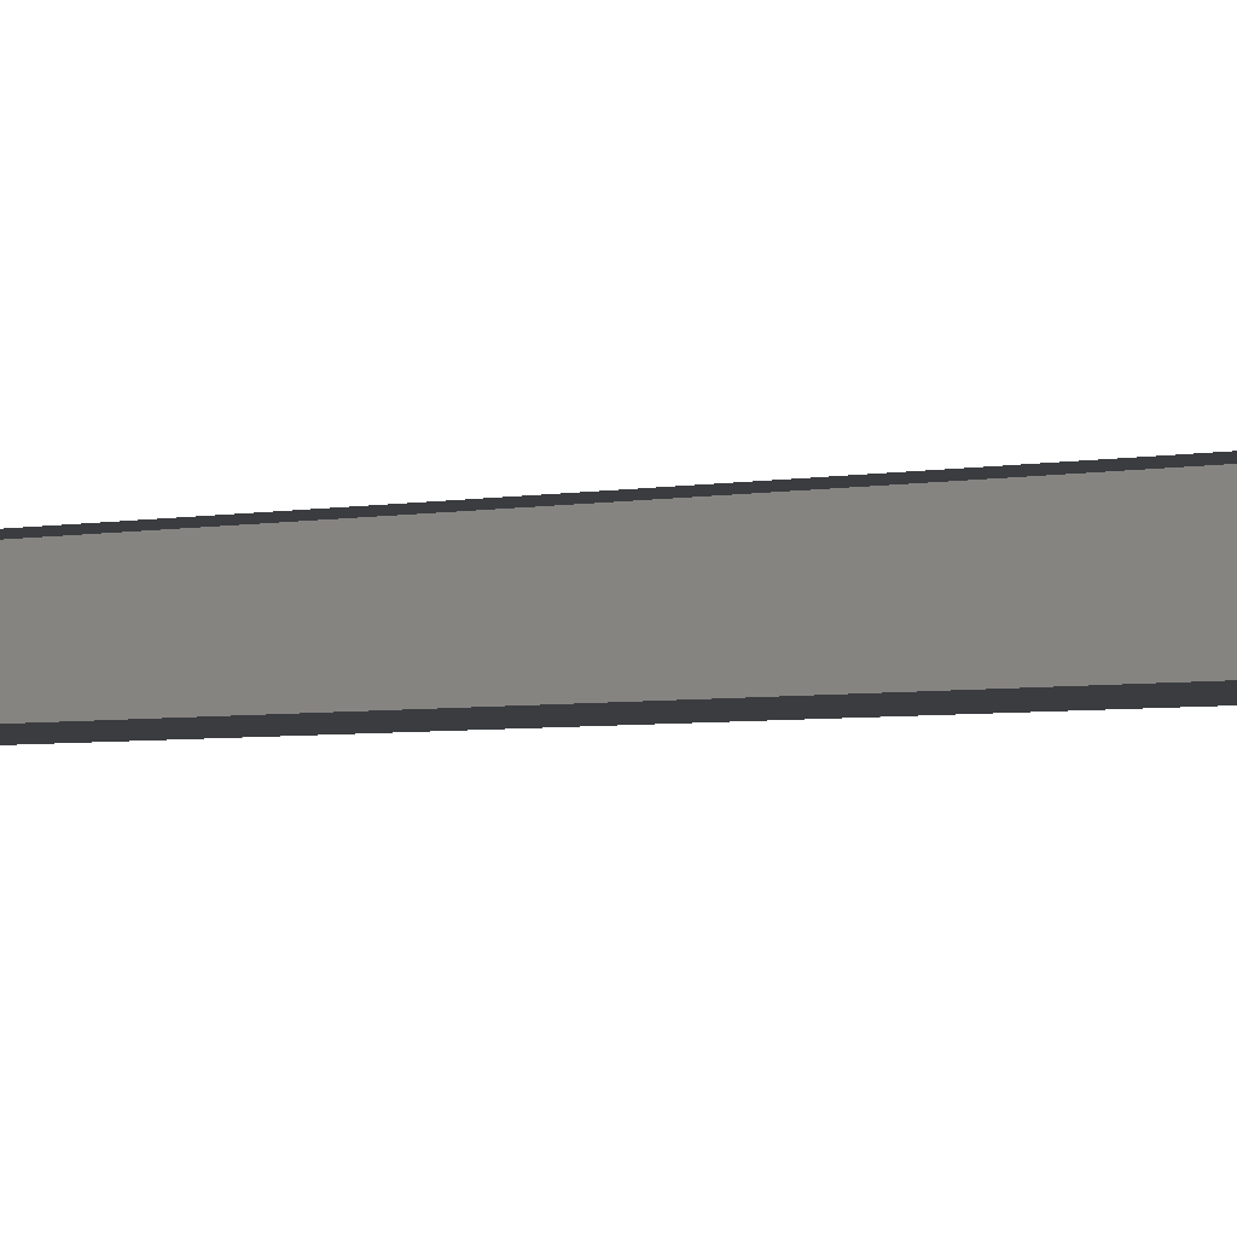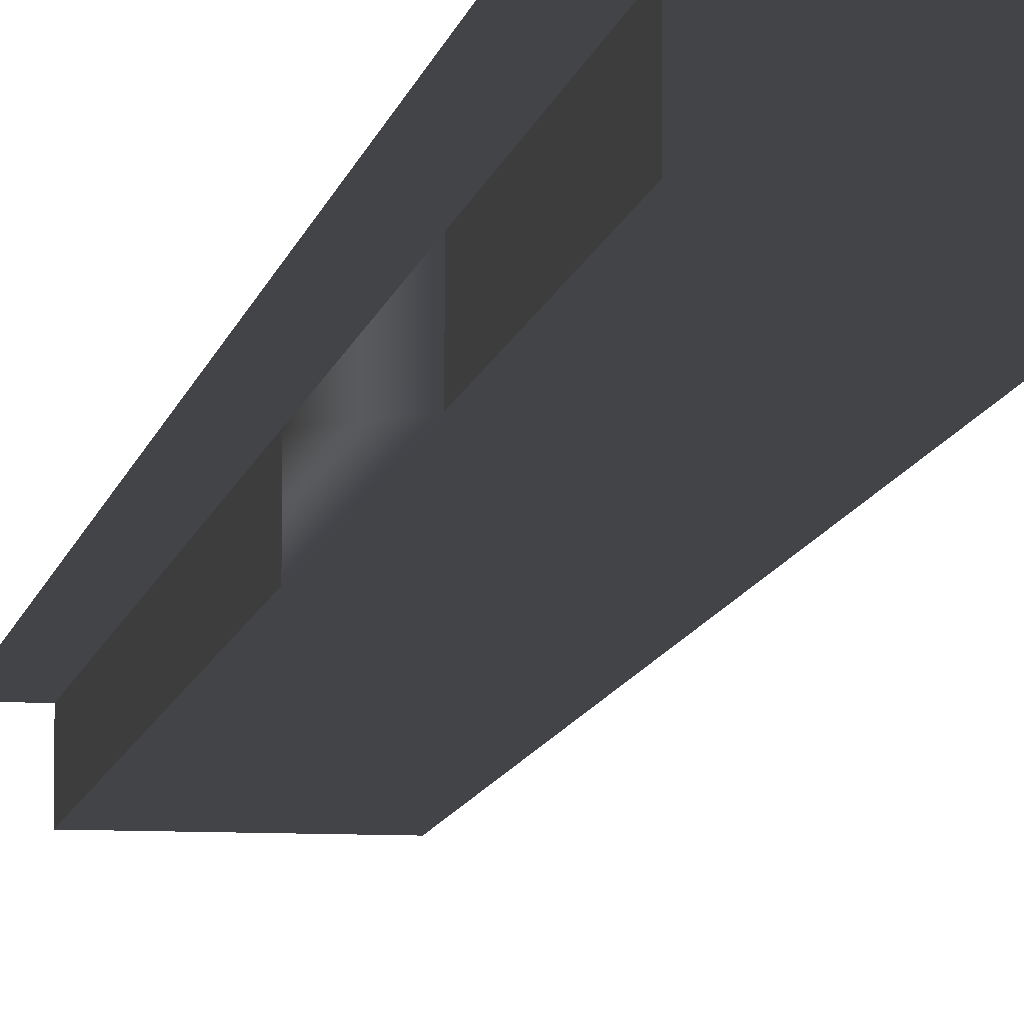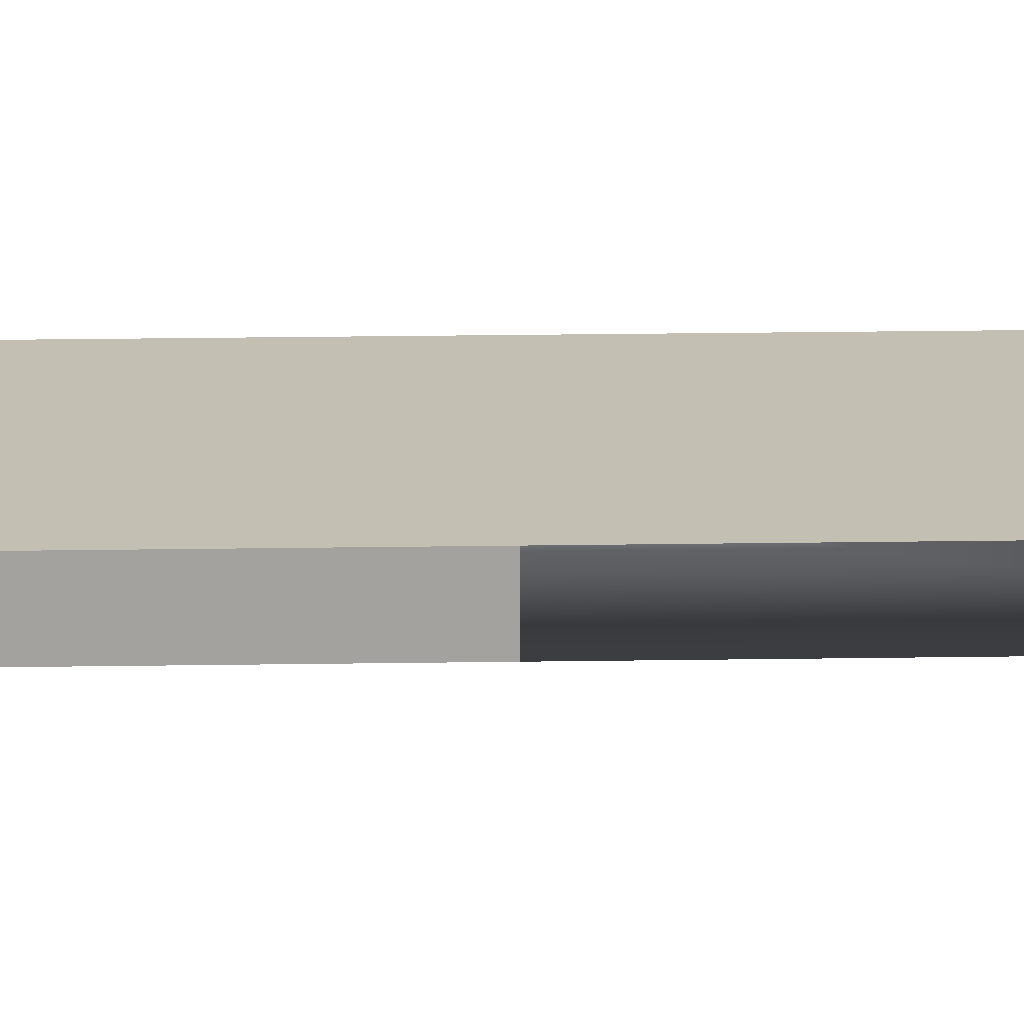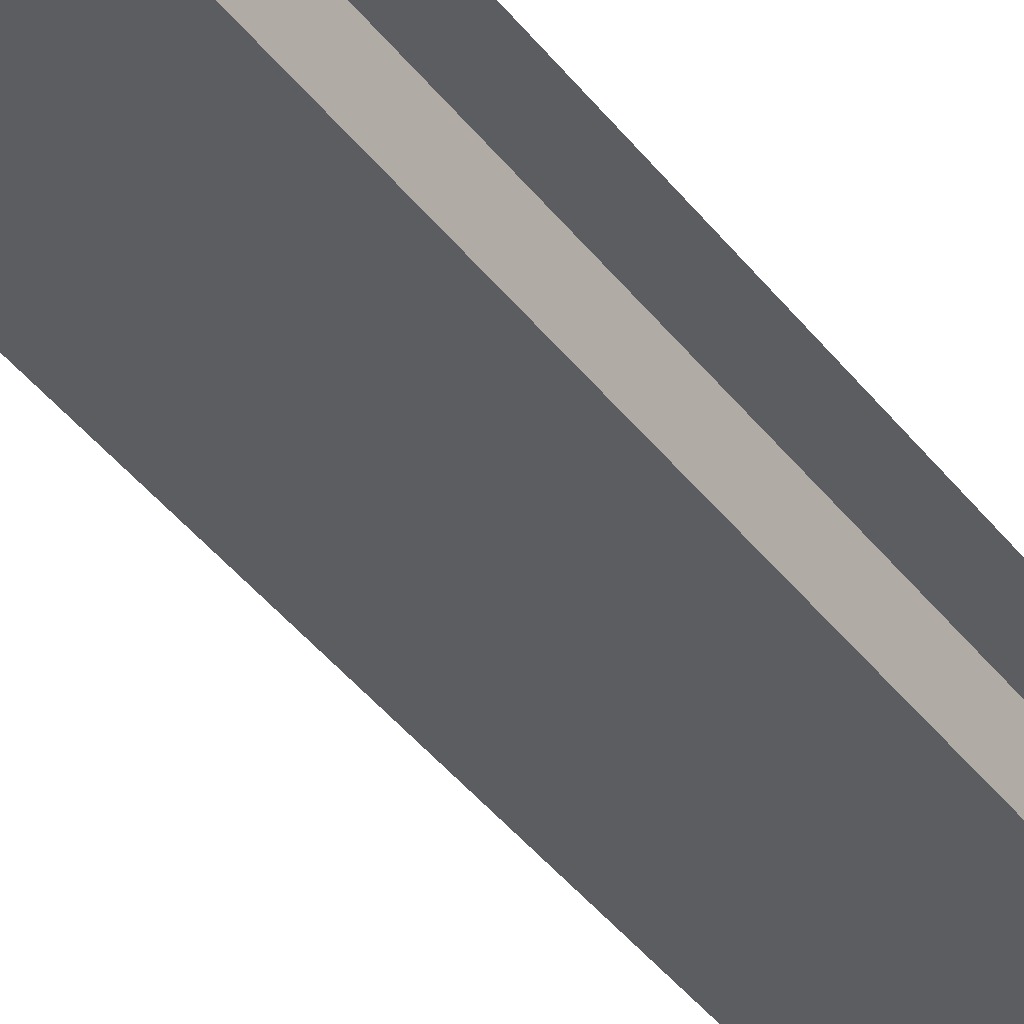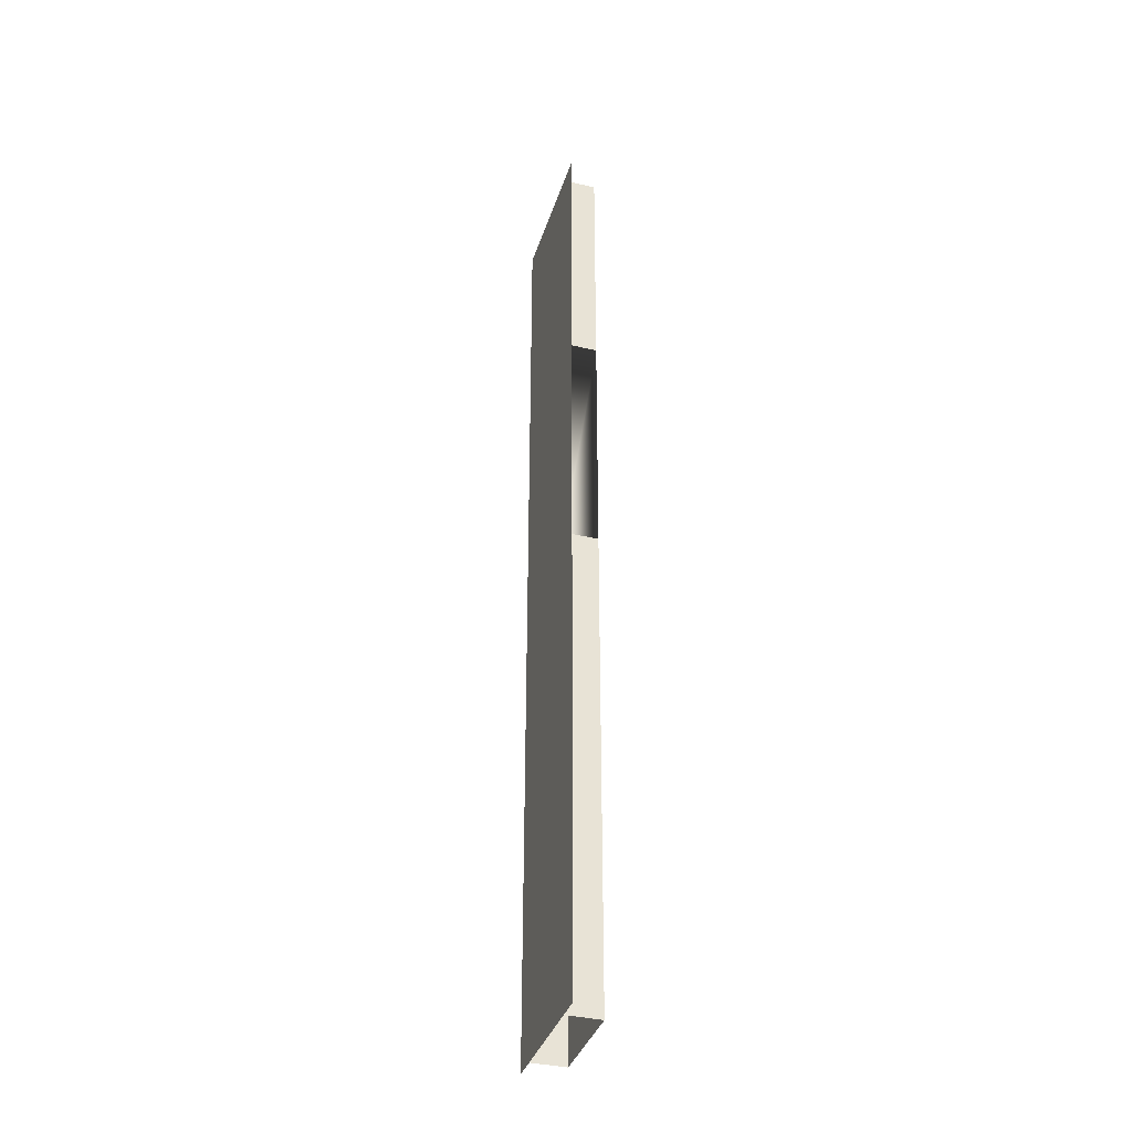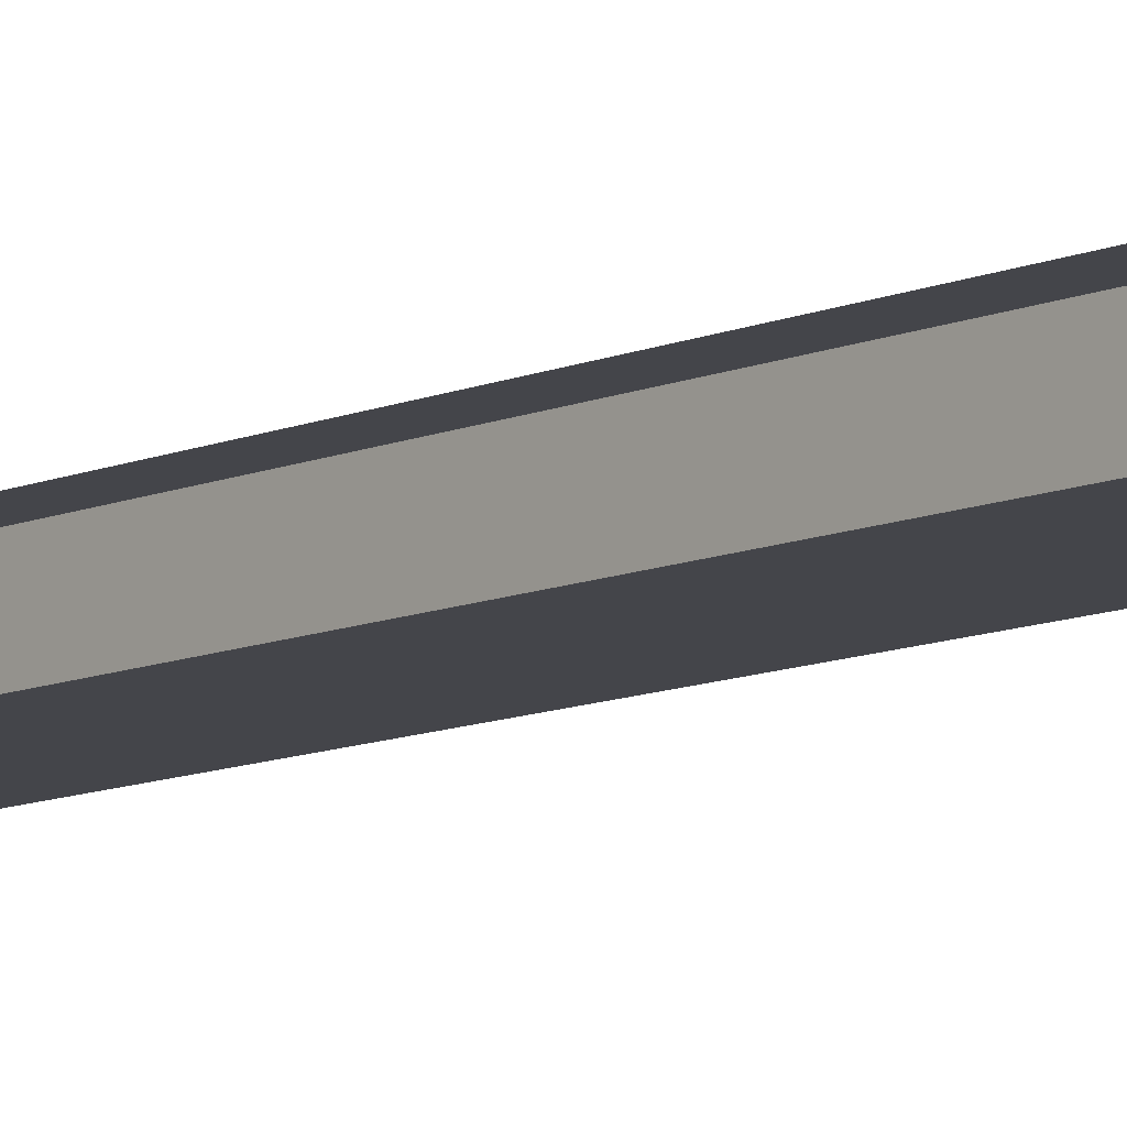
<metadata>
{"format":"obj","ext":"obj","renderer":"f3d","projection":"perspective","resolution":1024,"background":"white","views":[{"elev":-1.9,"azim":144.3,"up":"+Y"},{"elev":-8.3,"azim":-8.7,"up":"+Y"},{"elev":17.8,"azim":-91.9,"up":"+Y"},{"elev":-36.0,"azim":30.9,"up":"+Y"},{"elev":-36.8,"azim":-106.8,"up":"+Z"},{"elev":-9.3,"azim":140.4,"up":"+Y"}]}
</metadata>
<code>
v  -3.292 -2.25 0.0042
v  3.292 -2.25 0.0042
v  3.292 -2.25 16
v  -3.292 -2.25 16
v  3.292 0 0.0042
v  3.292 0 16
v  -3.292 0 0.0042
v  -3.292 0 -16
v  -3.292 -2.25 -16
v  -5 0 0.0011
v  5 0 0.0011
v  5 0 -16
v  -5 0 -16
v  -3.292 -2.25 -32
v  3.292 -2.25 -32
v  3.292 -2.25 -16
v  3.292 -2.25 32
v  -3.292 -2.25 32
v  3.292 0 -32
v  3.292 0 -16
v  3.292 0 32
v  -3.292 0 32
v  -3.292 0 16
v  -3.292 0 -32
v  -5 0 32
v  5 0 32
v  5 0 16
v  -5 0 16
v  5 0 -32
v  -5 0 -32
g Box001
f 1 2 3
f 3 4 1
f 2 5 6
f 6 3 2
f 1 7 8
f 8 9 1
f 10 11 12
f 12 13 10
f 14 15 16
f 16 9 14
f 9 16 2
f 2 1 9
f 17 18 4
f 4 3 17
f 15 19 20
f 20 16 15
f 16 20 5
f 5 2 16
f 21 17 3
f 3 6 21
f 18 22 23
f 23 4 18
f 4 23 7
f 7 1 4
f 24 14 9
f 9 8 24
f 25 26 27
f 27 28 25
f 28 27 11
f 11 10 28
f 29 30 13
f 13 12 29

</code>
